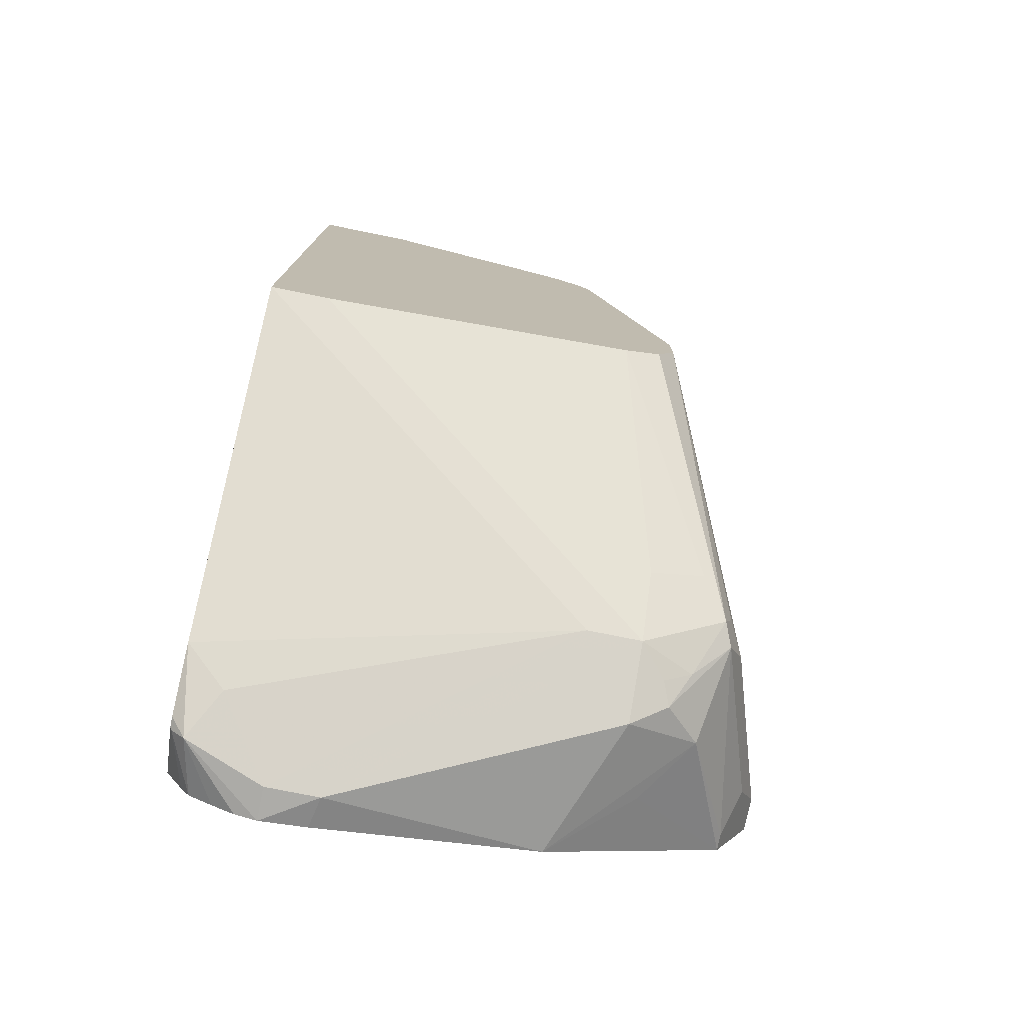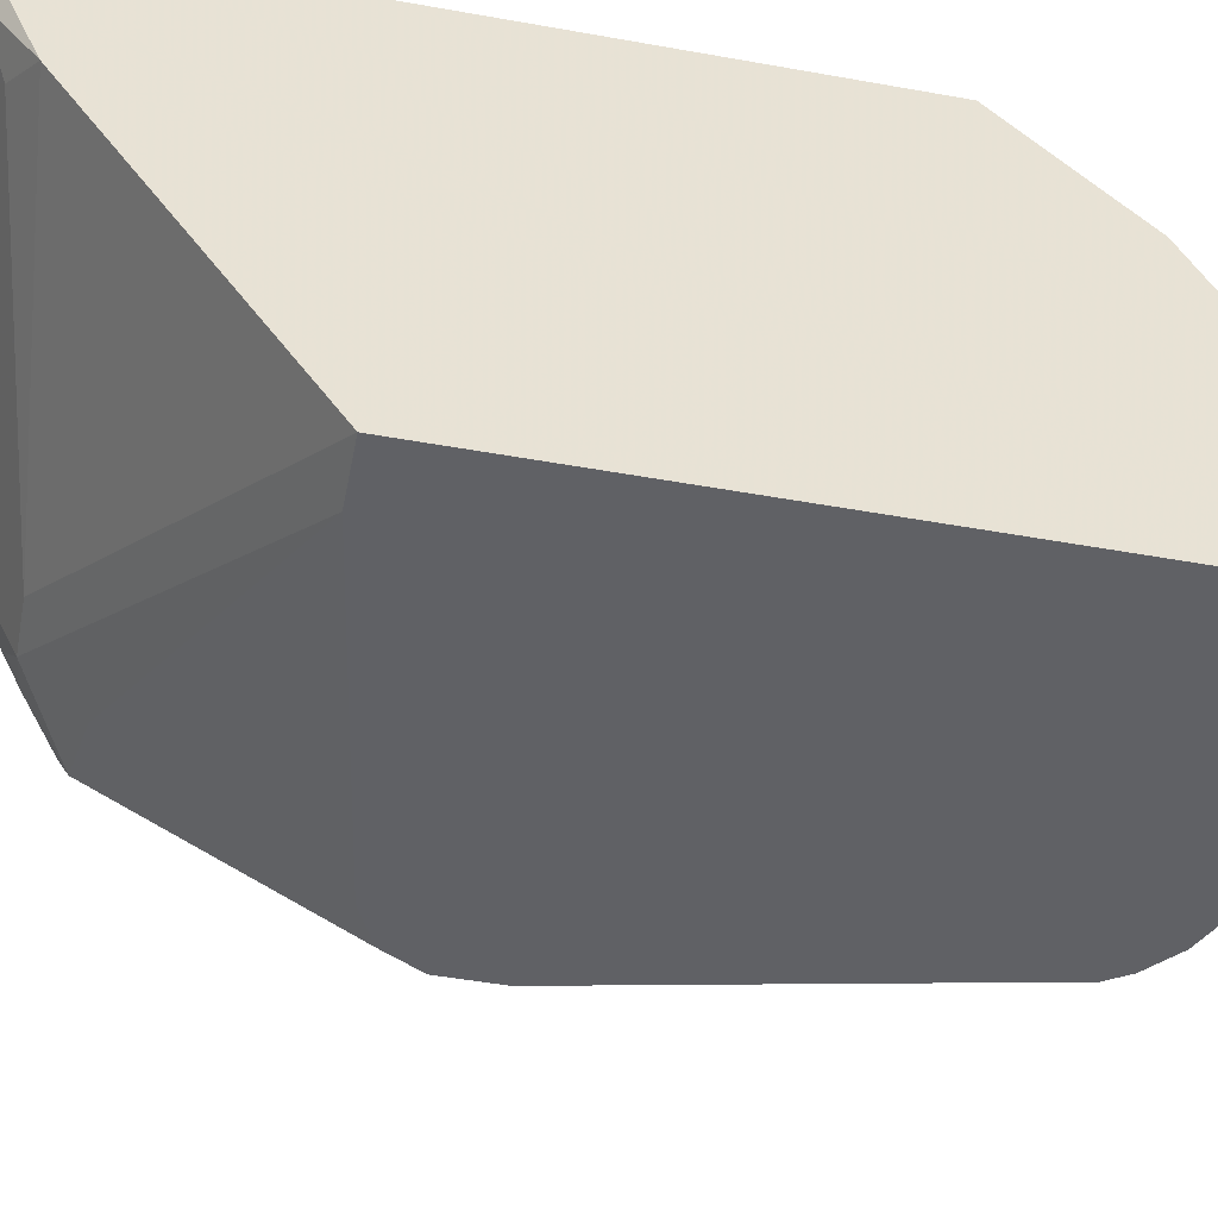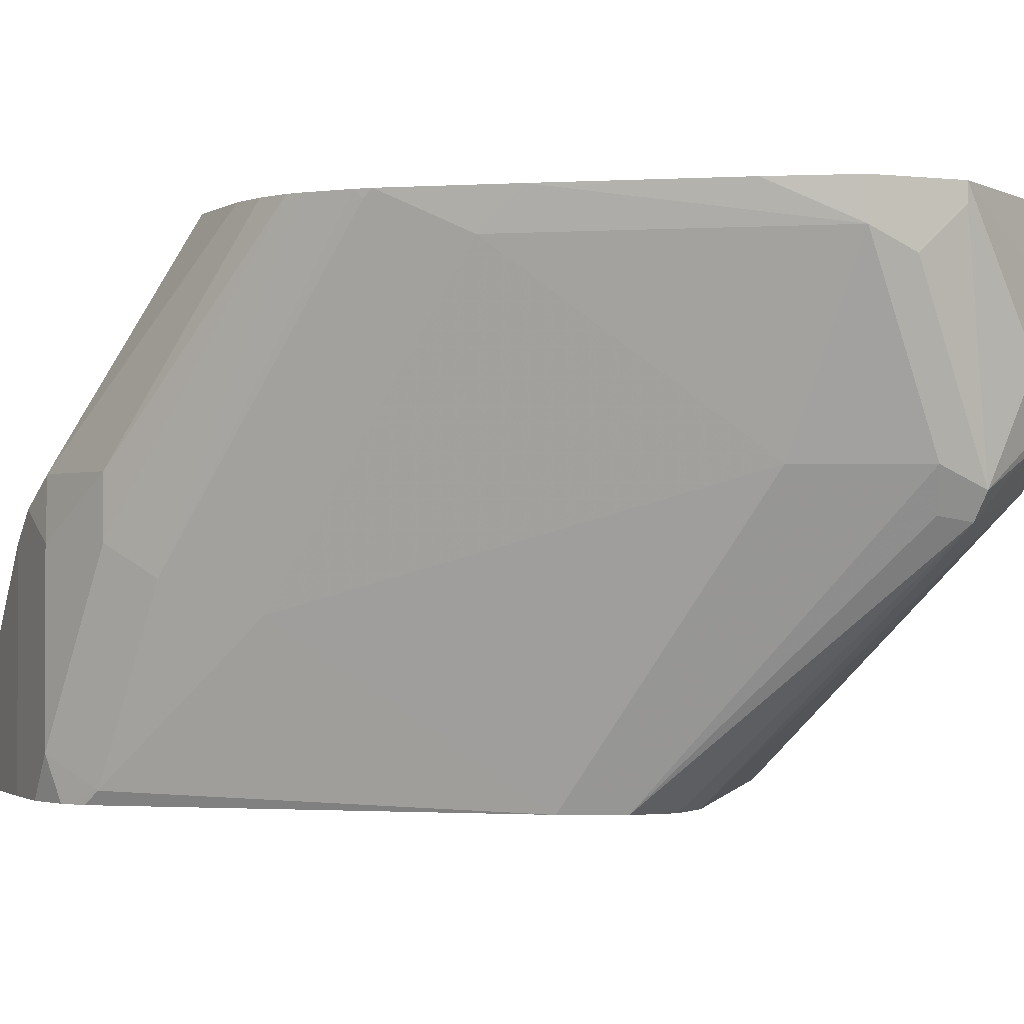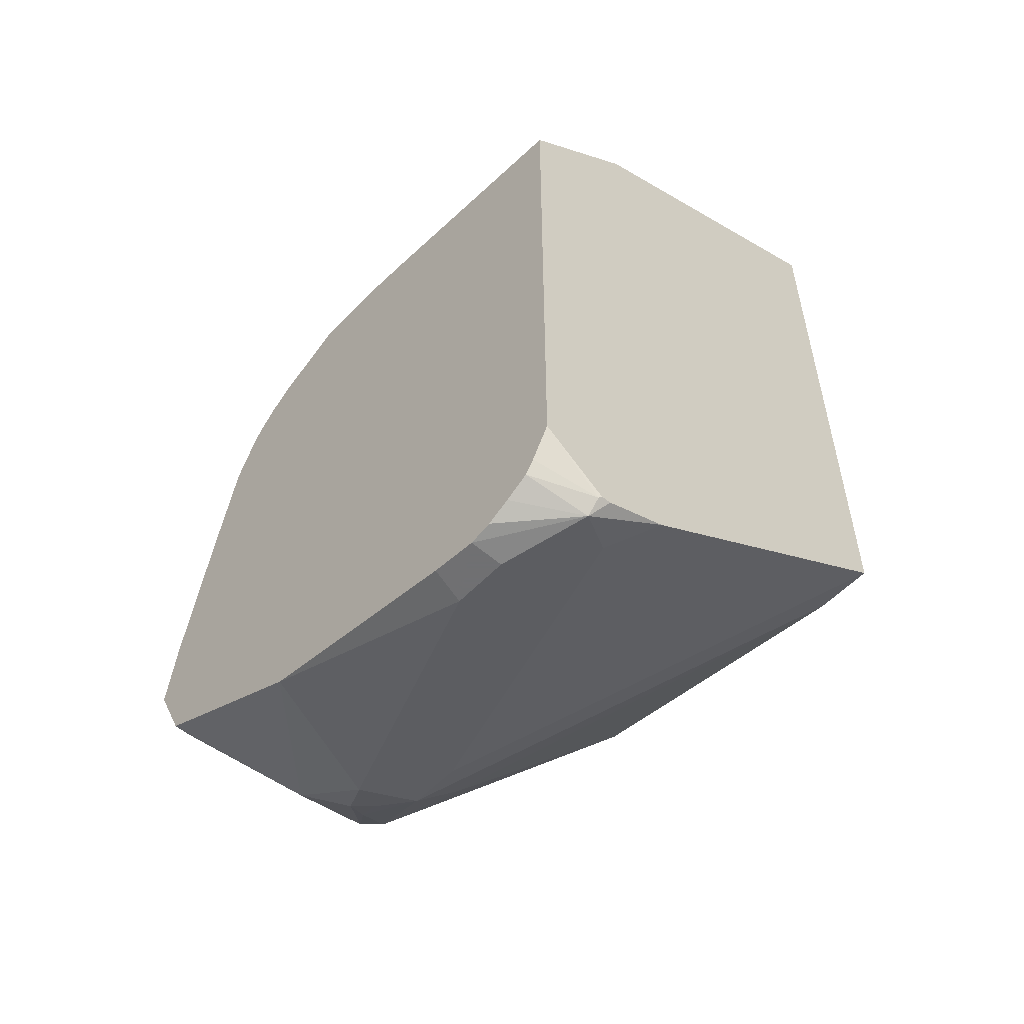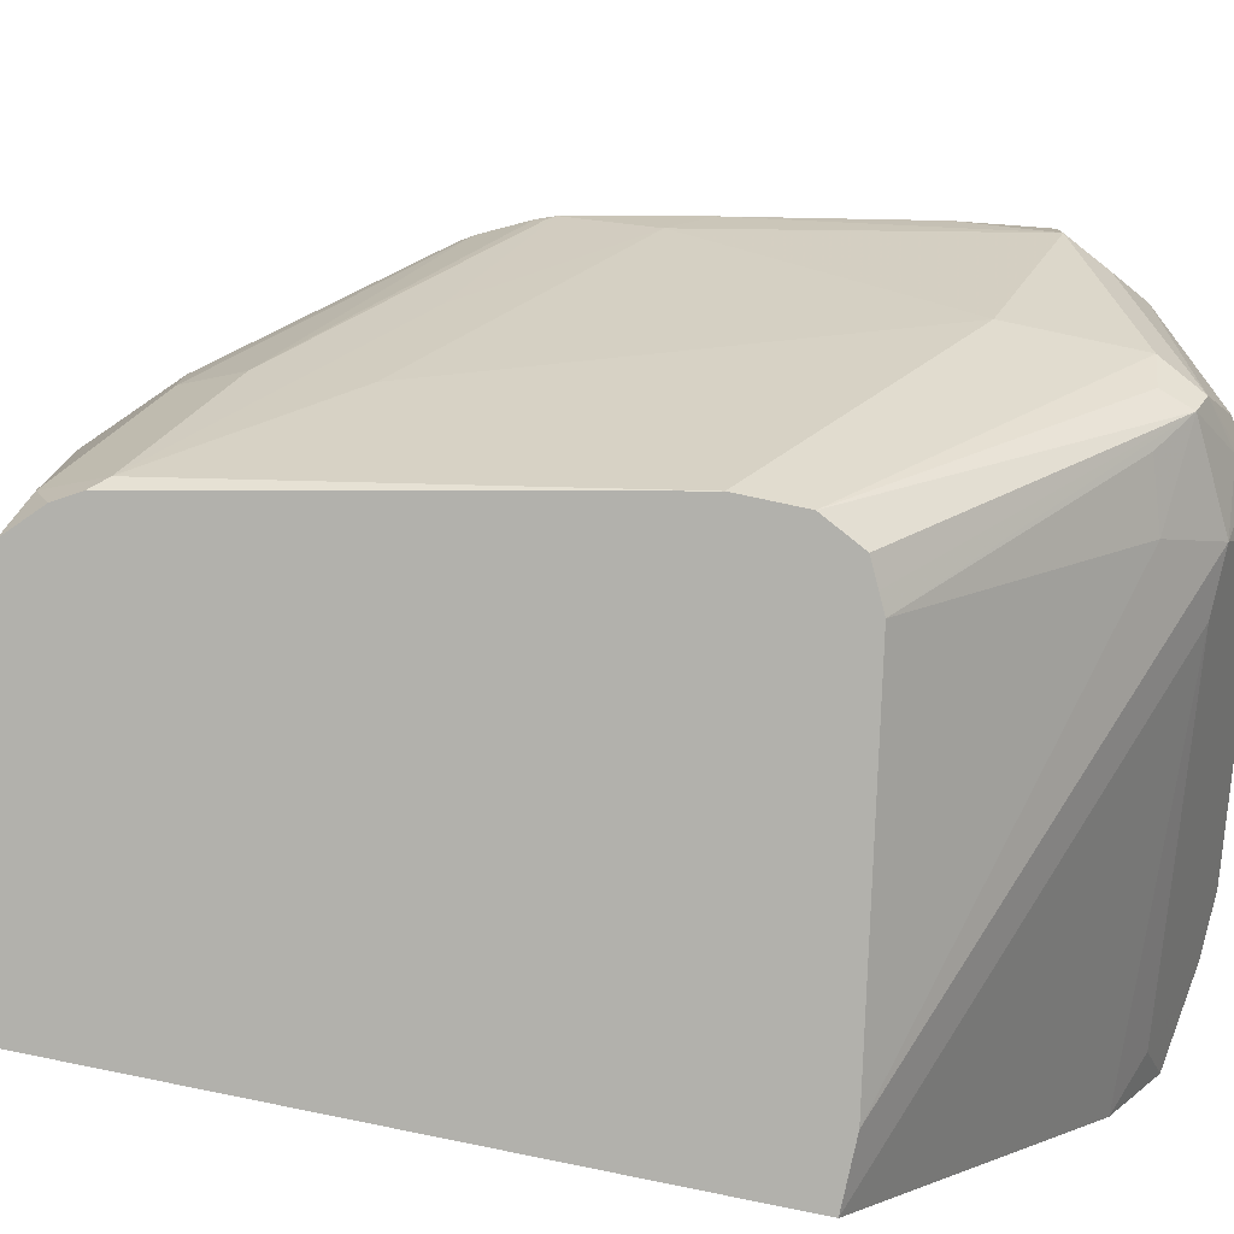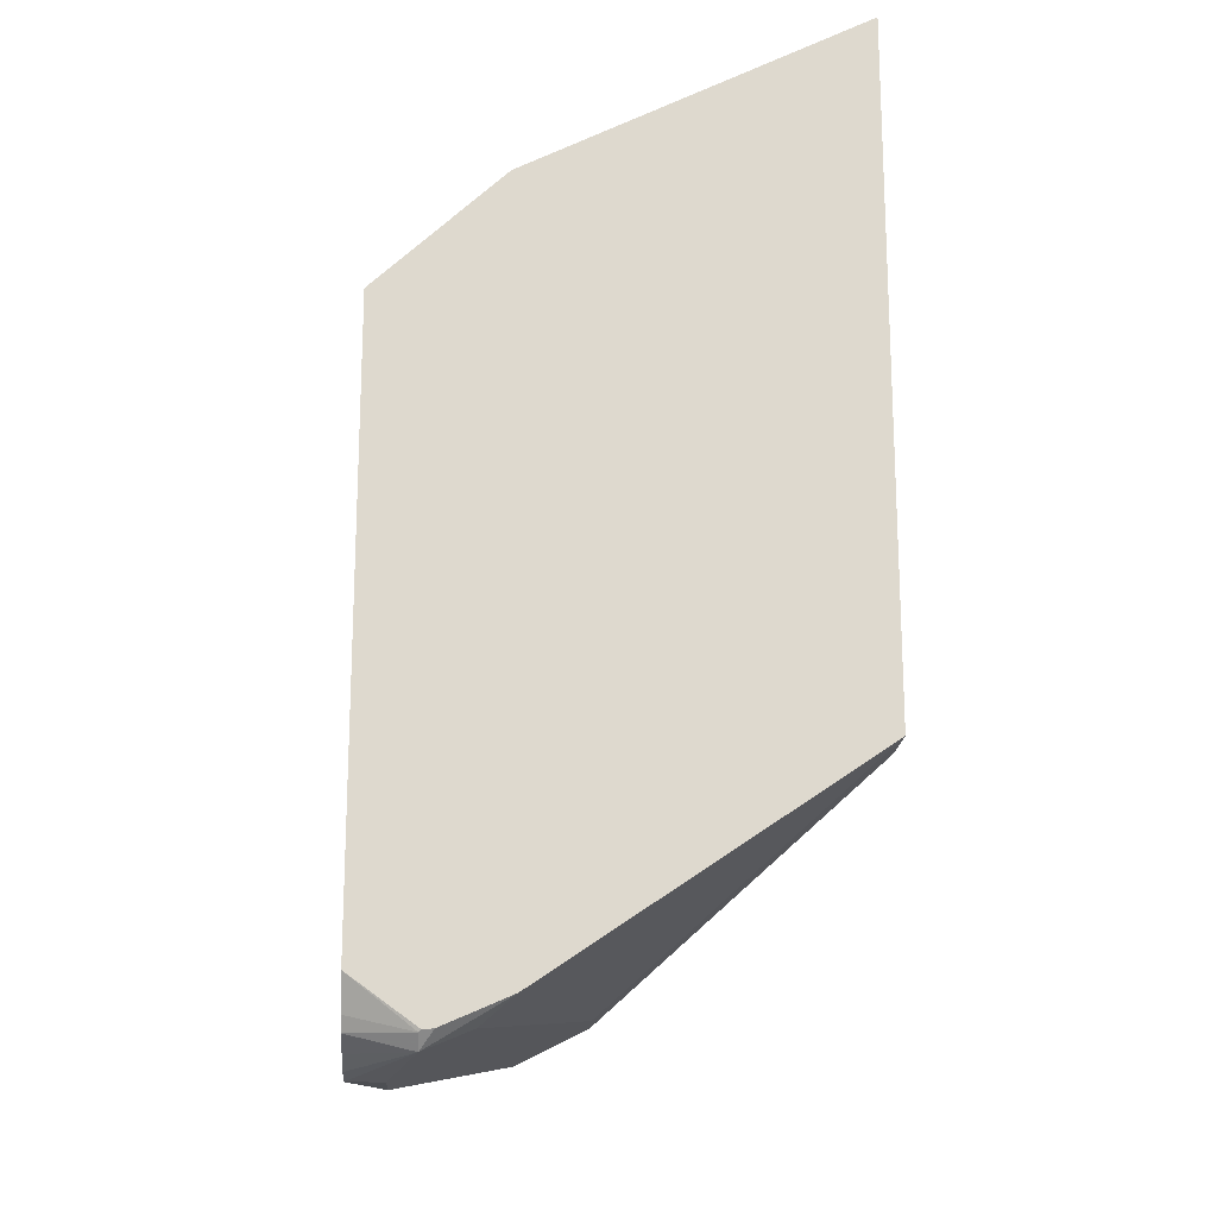
<metadata>
{"format":"obj","ext":"obj","renderer":"f3d","projection":"perspective","resolution":1024,"background":"white","views":[{"elev":-76.7,"azim":-11.4,"up":"+Z"},{"elev":-49.0,"azim":-101.3,"up":"+Y"},{"elev":-1.0,"azim":91.9,"up":"+Y"},{"elev":-55.0,"azim":-132.5,"up":"+Z"},{"elev":-78.9,"azim":78.0,"up":"+Y"},{"elev":-17.9,"azim":-93.3,"up":"+Z"}]}
</metadata>
<code>
v -0.3779 -0.6824 0.04506
v -0.3439 -0.6824 0.04506
v -0.3057 -0.6113 0.01909
v -0.3057 -0.5859 0.006364
v -0.3779 -0.5895 -0.001395
v -0.3779 -0.6824 -0.191
v -0.2866 -0.6824 0.01909
v -0.2866 -0.6113 0.01909
v -0.3779 -0.5668 -0.01276
v -0.2866 -0.5859 0.006364
v -0.2745 -0.5229 -0.03824
v -0.3779 -0.5718 -0.266
v -0.2484 -0.5986 -0.2547
v -0.3576 -0.6824 -0.191
v -0.2738 -0.6824 0.01273
v -0.2611 -0.6687 0.006364
v -0.277 -0.6018 0.01432
v -0.2949 -0.5229 -0.0409
v -0.3779 -0.5229 -0.05382
v -0.2675 -0.5923 0.007143
v -0.2484 -0.5229 -0.03824
v -0.3779 -0.549 -0.276
v -0.3725 -0.5445 -0.2818
v -0.363 -0.5604 -0.2738
v -0.3439 -0.5349 -0.2866
v -0.2293 -0.5986 -0.2547
v -0.2484 -0.6824 -0.1719
v -0.2293 -0.6177 -0.2356
v -0.2702 -0.6824 0.01091
v -0.2611 -0.6113 0.006364
v -0.2605 -0.6824 0.001787
v -0.2531 -0.6782 -0.009575
v -0.234 -0.6209 -0.02866
v -0.242 -0.6113 -0.01276
v -0.3779 -0.5229 -0.2601
v -0.242 -0.5923 -0.01276
v -0.2133 -0.5229 -0.05801
v -0.2229 -0.5229 -0.05096
v -0.2403 -0.5229 -0.04226
v -0.3779 -0.5454 -0.2763
v -0.3773 -0.5445 -0.277
v -0.3682 -0.5229 -0.2762
v -0.3598 -0.5229 -0.2808
v -0.3518 -0.5229 -0.2848
v -0.3439 -0.5229 -0.2866
v -0.3248 -0.5349 -0.2866
v -0.2293 -0.5732 -0.2675
v -0.2197 -0.5875 -0.2579
v -0.2102 -0.5899 -0.2531
v -0.2006 -0.6066 -0.2388
v -0.243 -0.6824 -0.1692
v -0.2102 -0.6185 -0.2292
v -0.2563 -0.6824 -0.00542
v -0.2293 -0.6824 -0.1337
v -0.2293 -0.6305 -0.05733
v -0.2149 -0.5827 -0.06687
v -0.1946 -0.5229 -0.08852
v -0.1958 -0.5254 -0.08599
v -0.1965 -0.5229 -0.08346
v -0.2 -0.5229 -0.07645
v -0.2035 -0.5229 -0.0694
v -0.206 -0.5229 -0.0656
v -0.3714 -0.5229 -0.2715
v -0.3272 -0.5229 -0.2841
v -0.2484 -0.5229 -0.2675
v -0.2165 -0.5795 -0.2611
v -0.2038 -0.5668 -0.2547
v -0.1974 -0.5986 -0.242
v -0.1974 -0.605 -0.2292
v -0.2293 -0.6824 -0.1528
v -0.2356 -0.6824 -0.1656
v -0.1911 -0.5923 -0.191
v -0.1911 -0.5349 -0.1147
v -0.1958 -0.5445 -0.1051
v -0.1865 -0.5229 -0.1267
v -0.2343 -0.5229 -0.2604
v -0.2197 -0.5445 -0.2579
v -0.1847 -0.5229 -0.2356
v -0.1847 -0.5286 -0.2356
v -0.1783 -0.5413 -0.2229
v -0.1911 -0.5923 -0.2292
v -0.1719 -0.5349 -0.2101
v -0.1755 -0.5229 -0.184
v -0.2229 -0.5229 -0.2547
v -0.1783 -0.5229 -0.2229
v -0.1719 -0.5229 -0.2101
f 32 55 56
f 32 54 55
f 32 56 33
f 32 53 54
f 33 56 57
f 33 57 58
f 33 58 59
f 33 59 60
f 35 63 41
f 33 61 34
f 34 61 62
f 34 62 36
f 35 41 40
f 36 62 37
f 31 53 32
f 41 63 42
f 45 64 46
f 33 60 61
f 28 50 52
f 23 44 45
f 27 52 50
f 20 38 39
f 46 64 65
f 20 39 21
f 22 40 23
f 23 40 41
f 23 41 42
f 23 42 43
f 23 43 44
f 27 50 51
f 23 45 25
f 25 45 46
f 26 46 47
f 26 47 66
f 26 66 48
f 26 48 49
f 26 49 50
f 26 50 28
f 27 28 52
f 23 25 24
f 46 65 47
f 69 81 70
f 47 67 66
f 67 79 68
f 68 79 80
f 68 80 81
f 68 81 69
f 72 81 82
f 72 82 73
f 73 82 75
f 75 82 83
f 76 84 77
f 77 84 78
f 78 85 80
f 78 80 79
f 80 82 81
f 80 85 86
f 80 86 82
f 82 86 83
f 20 37 38
f 67 78 79
f 67 77 78
f 66 67 68
f 65 77 67
f 48 66 49
f 49 68 50
f 49 66 68
f 50 69 70
f 50 70 71
f 50 71 51
f 50 68 69
f 54 70 81
f 47 65 67
f 54 81 72
f 55 72 73
f 55 73 74
f 55 74 56
f 56 74 57
f 57 74 73
f 57 73 75
f 57 59 58
f 65 76 77
f 54 72 55
f 20 36 37
f 11 35 19
f 17 30 20
f 1 7 2
f 2 7 8
f 3 8 10
f 3 10 4
f 4 9 5
f 4 10 21
f 4 21 11
f 4 11 9
f 6 12 13
f 6 13 26
f 6 26 14
f 7 15 16
f 7 16 17
f 7 17 8
f 8 17 10
f 9 11 18
f 9 18 19
f 1 15 7
f 1 29 15
f 1 31 29
f 1 53 31
f 1 2 8
f 1 8 3
f 20 30 36
f 1 4 5
f 1 5 9
f 1 9 19
f 1 19 35
f 1 35 40
f 10 17 20
f 1 40 22
f 1 12 6
f 1 6 14
f 1 14 27
f 1 27 51
f 1 51 71
f 1 71 70
f 1 70 54
f 1 54 53
f 1 22 12
f 10 20 21
f 1 3 4
f 11 39 38
f 11 19 18
f 12 22 23
f 12 23 24
f 12 24 13
f 13 24 25
f 13 25 46
f 13 46 26
f 14 26 28
f 14 28 27
f 15 29 16
f 16 30 17
f 16 29 31
f 16 31 32
f 16 32 33
f 16 33 34
f 16 36 30
f 11 21 39
f 11 63 35
f 11 42 63
f 16 34 36
f 11 44 43
f 11 43 42
f 11 37 62
f 11 62 61
f 11 61 60
f 11 60 59
f 11 59 57
f 11 57 75
f 11 75 83
f 11 83 86
f 11 38 37
f 11 85 78
f 11 78 84
f 11 84 76
f 11 76 65
f 11 65 64
f 11 64 45
f 11 45 44
f 11 86 85

</code>
